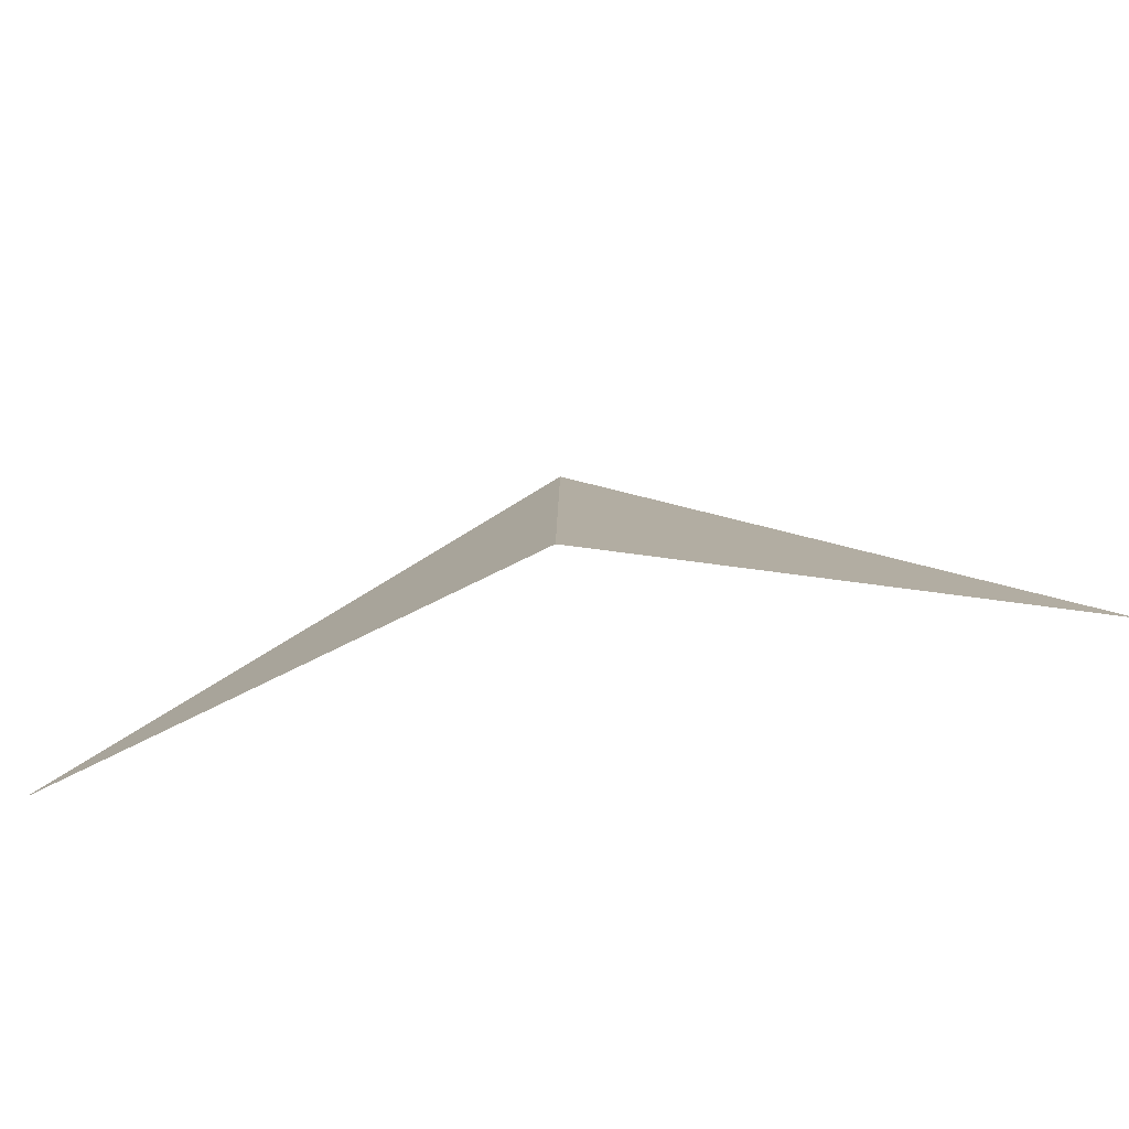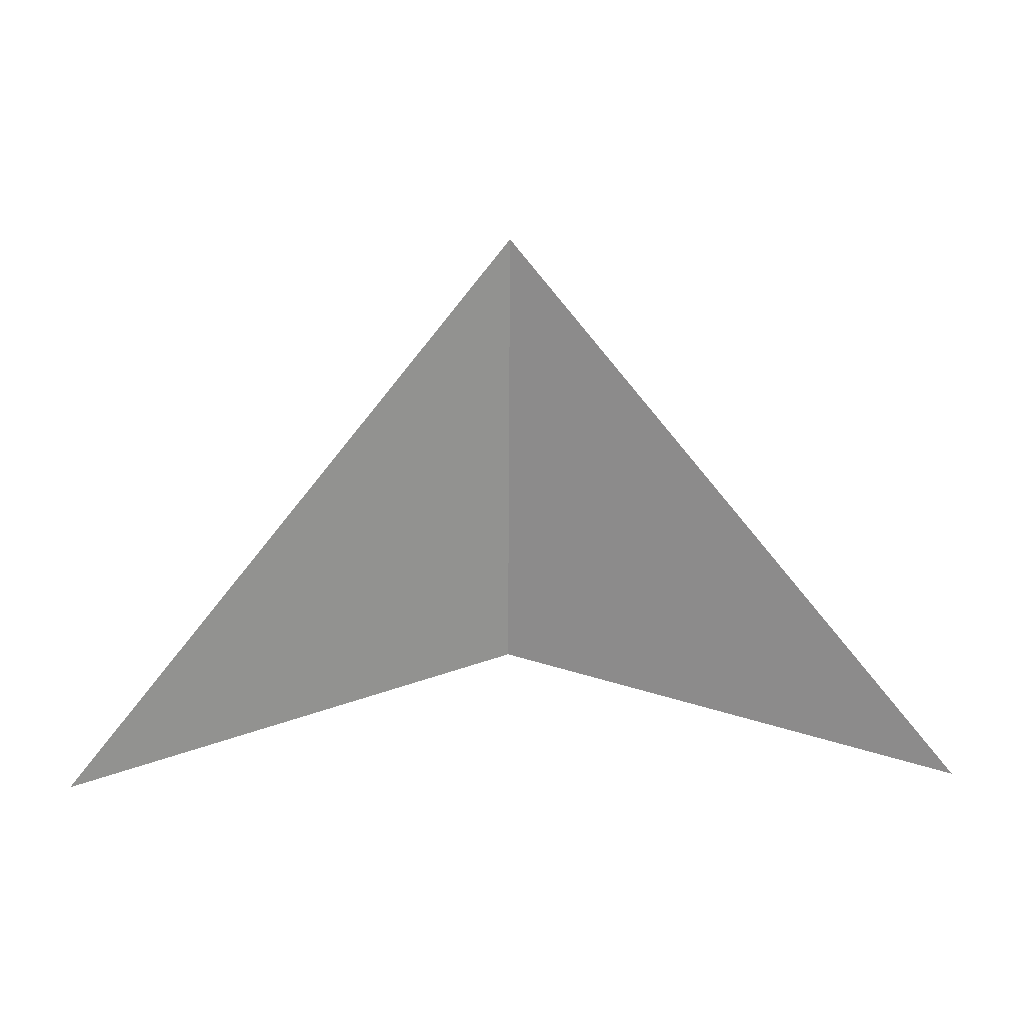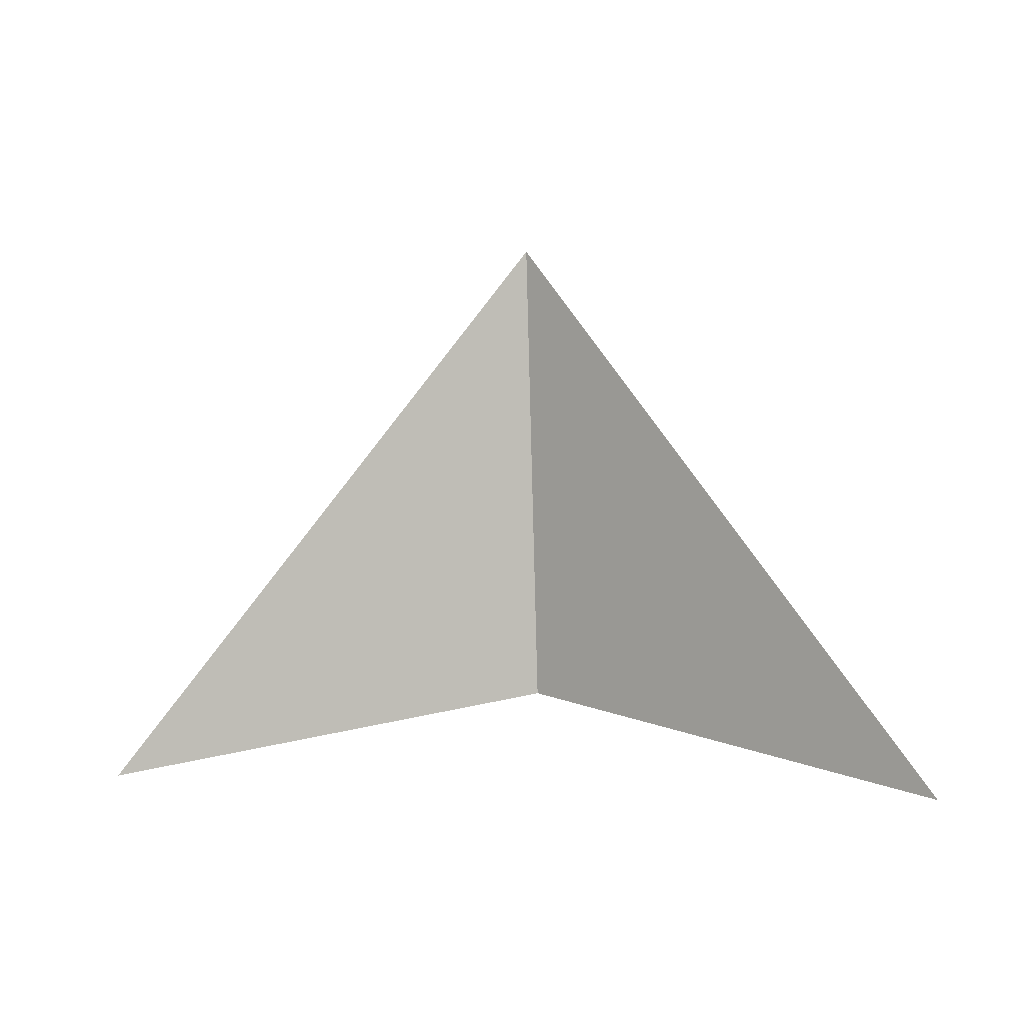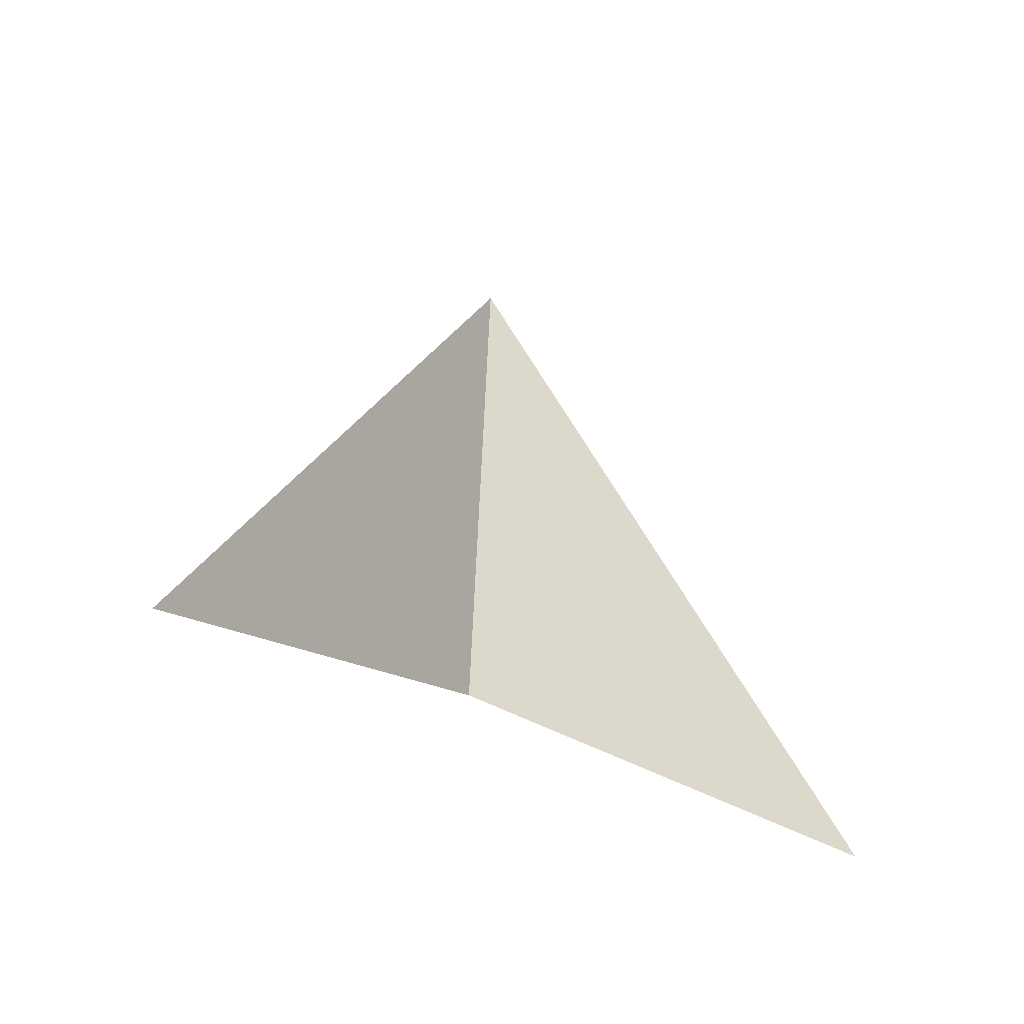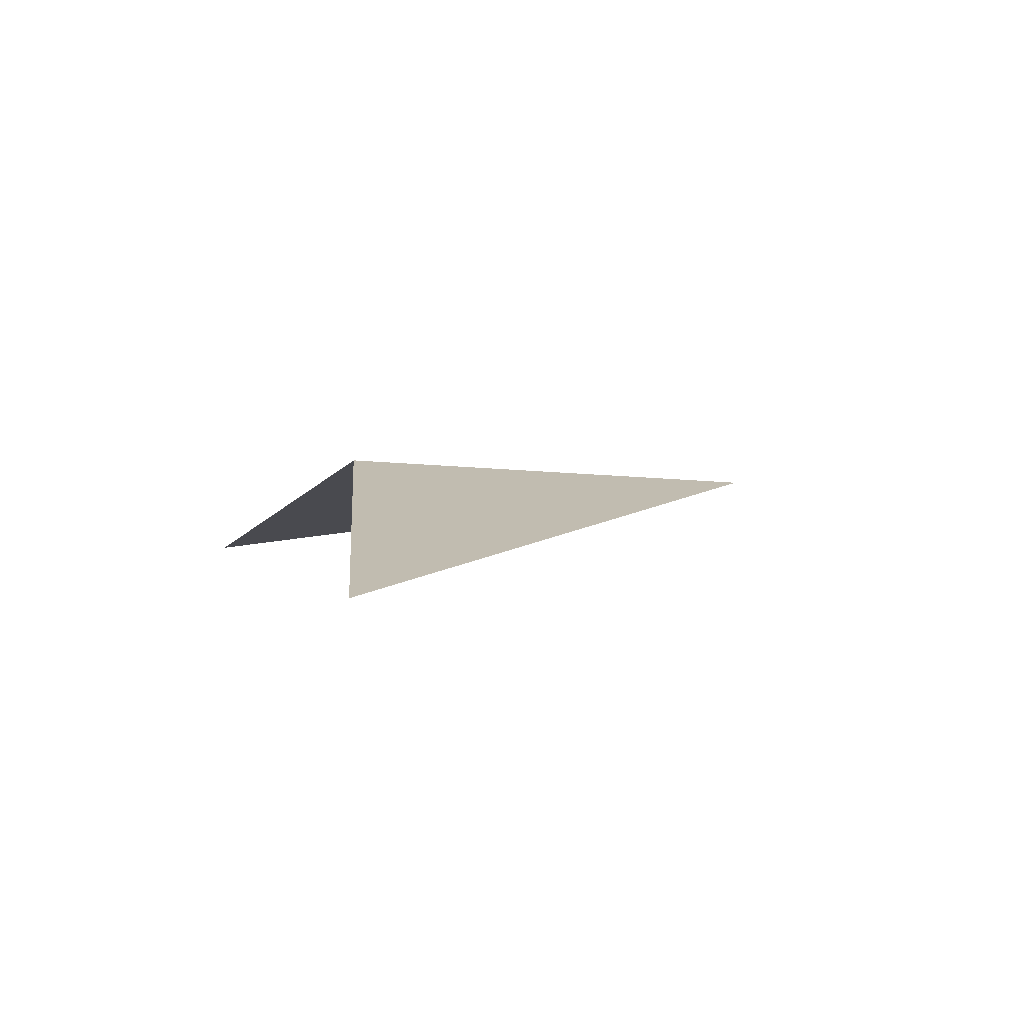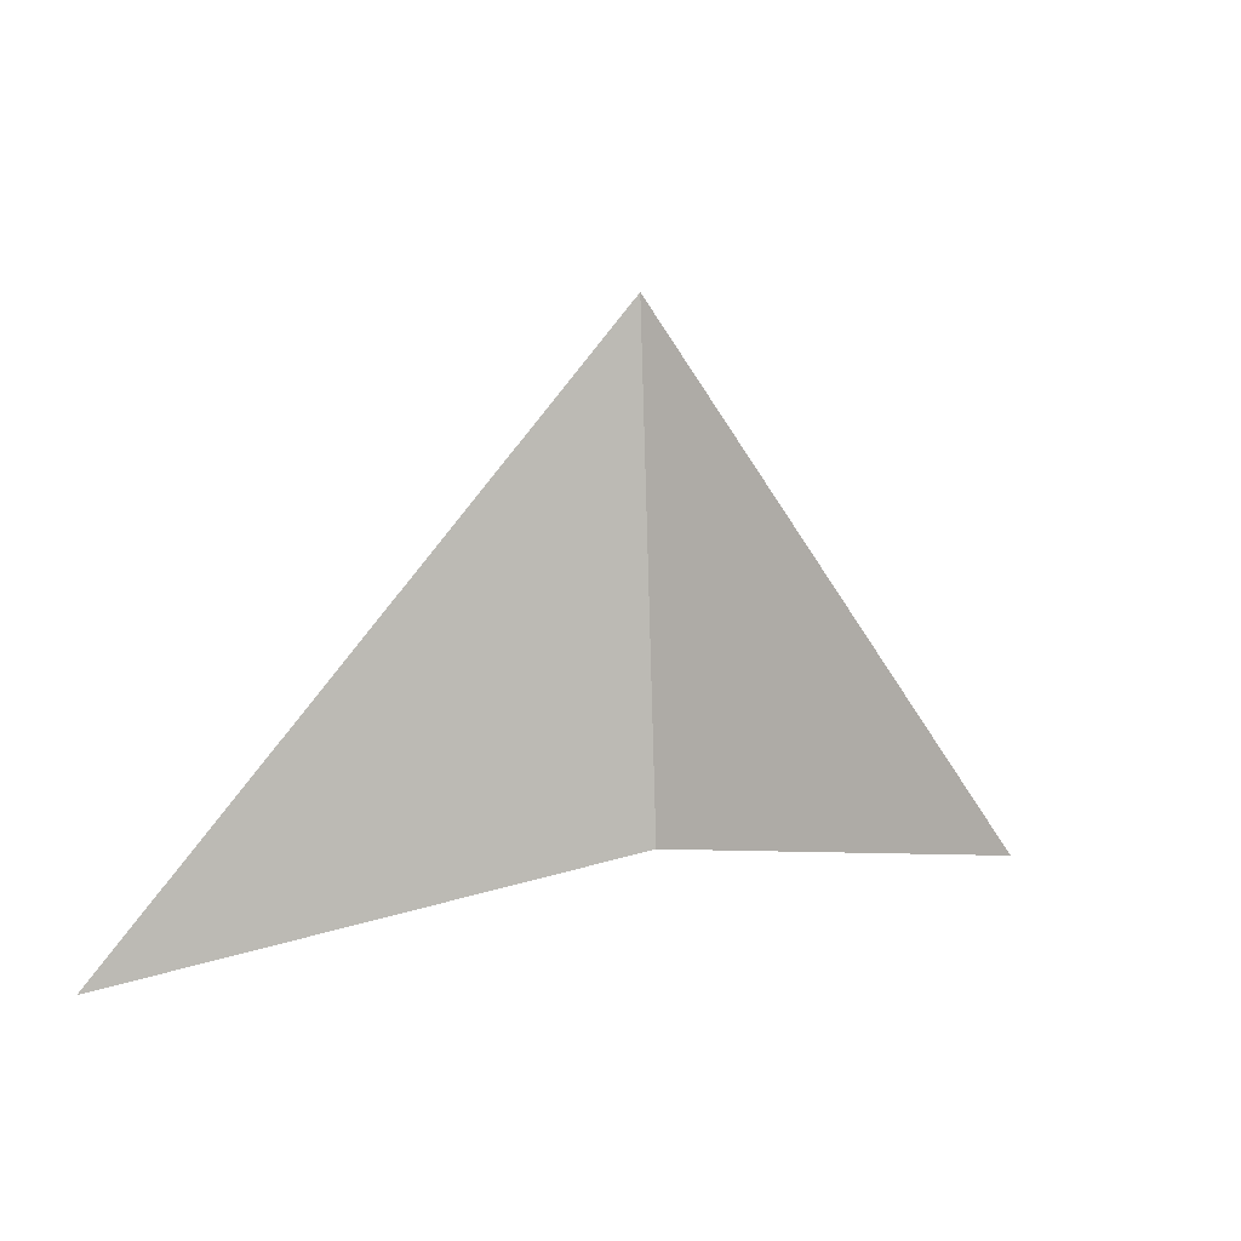
<metadata>
{"format":"obj","ext":"obj","renderer":"f3d","projection":"perspective","resolution":1024,"background":"white","views":[{"elev":-77.4,"azim":-170.5,"up":"+Z"},{"elev":19.9,"azim":-1.9,"up":"+Z"},{"elev":-4.6,"azim":28.8,"up":"+Z"},{"elev":-27.5,"azim":-44.1,"up":"+Z"},{"elev":1.7,"azim":-105.7,"up":"+Y"},{"elev":9.5,"azim":152.1,"up":"+Z"}]}
</metadata>
<code>
o Plane_Plane.003
v -4.985 -0.01408 -4.97
v 5.027 -0.01408 -4.97
v 0.01132 0.9904 1.042
v -0.003642 1.282 -3.981
f 1 3 4
f 4 3 2

</code>
